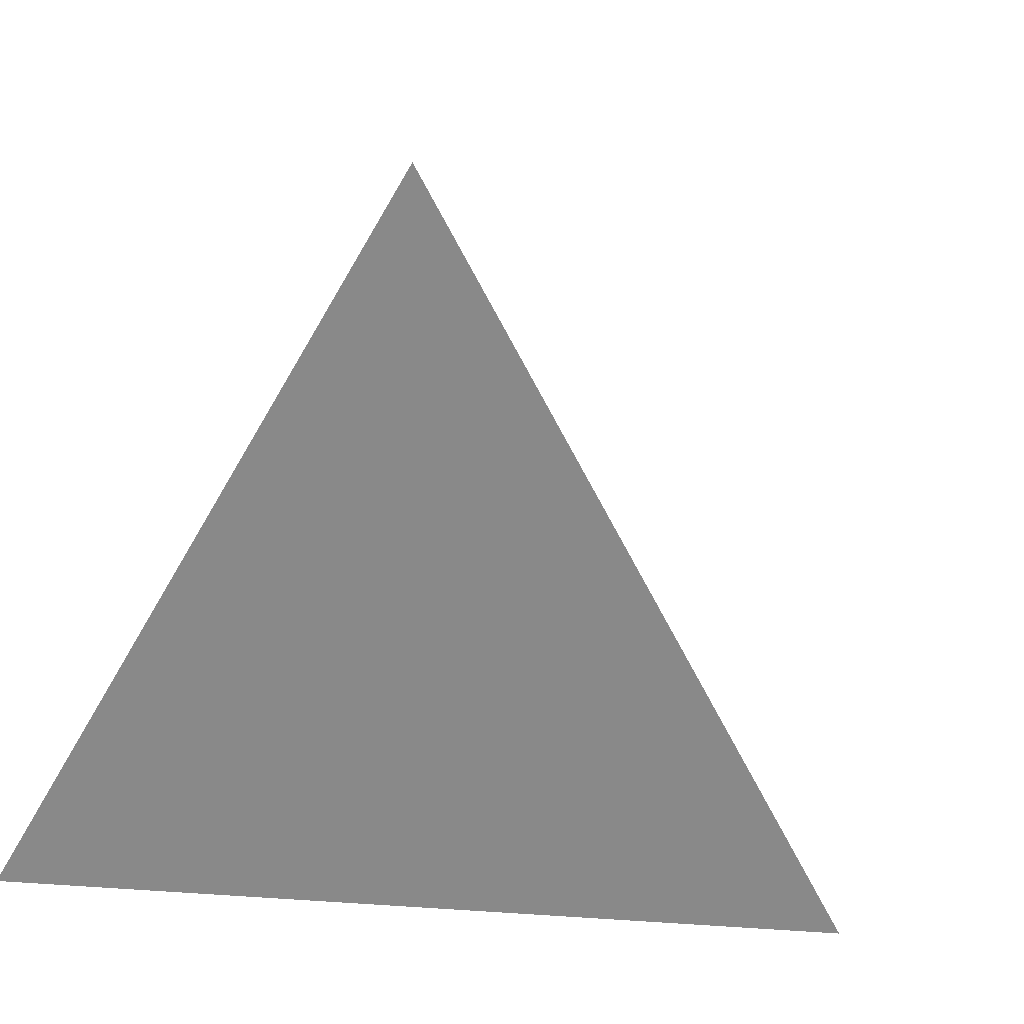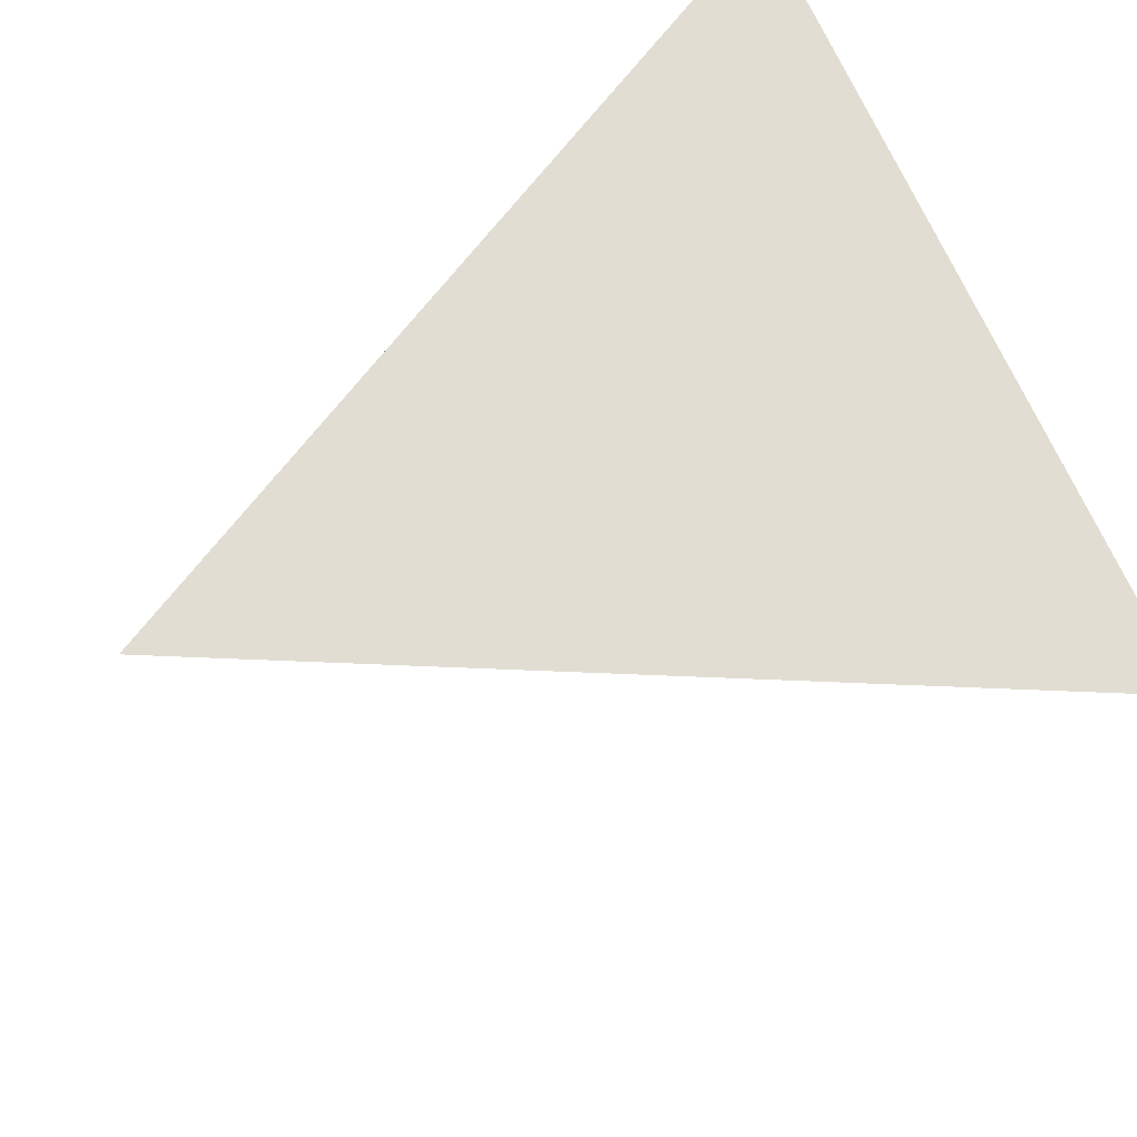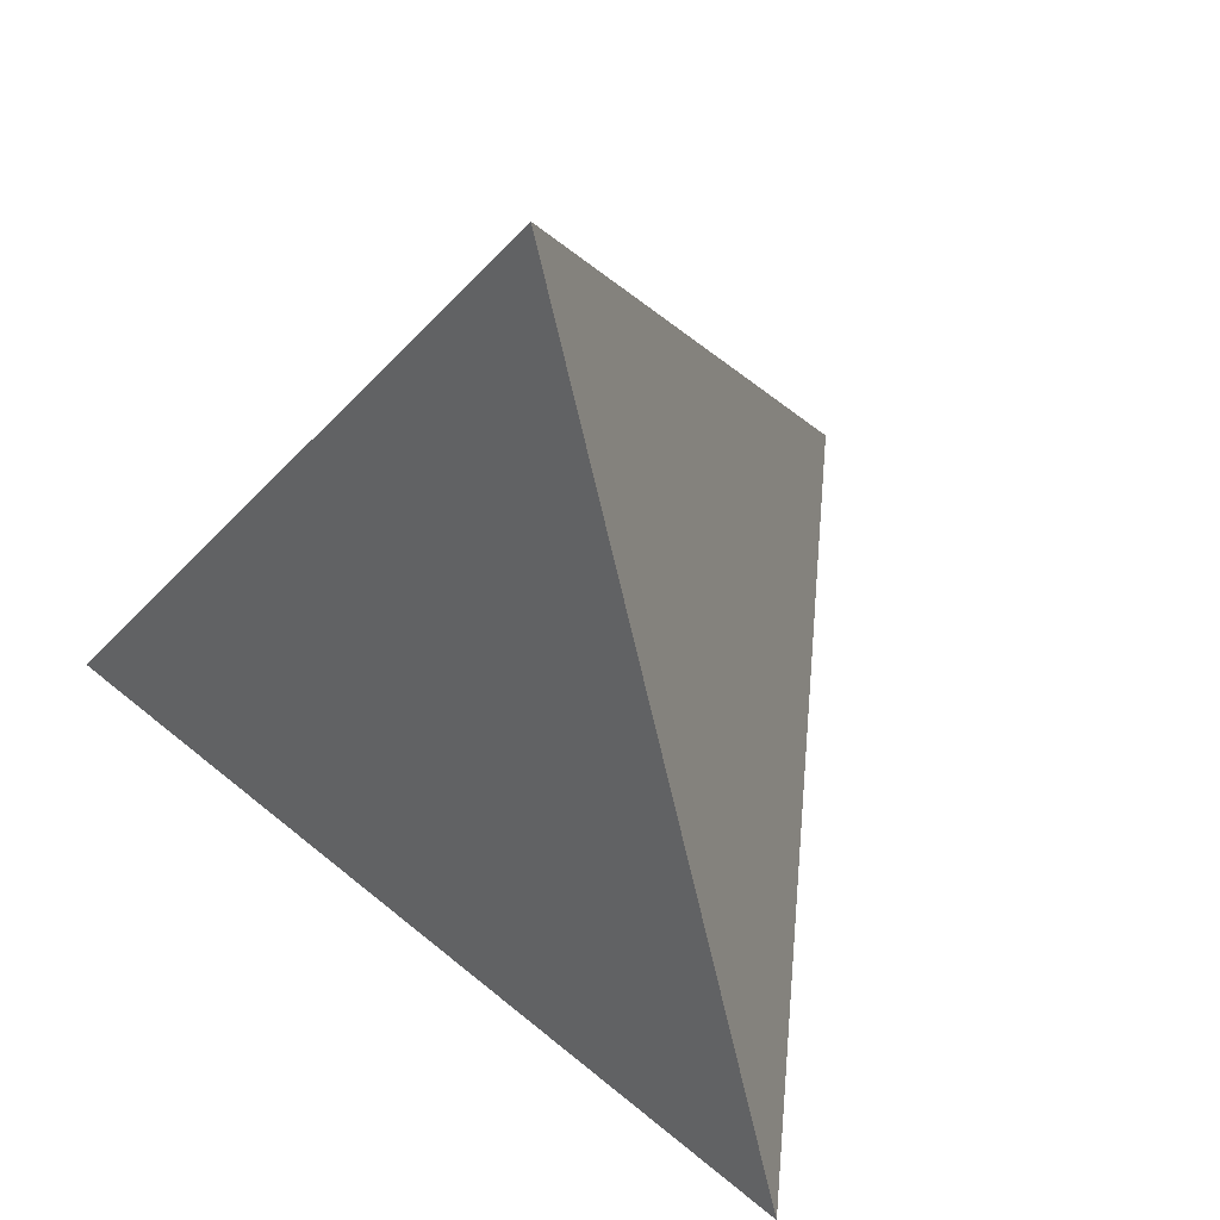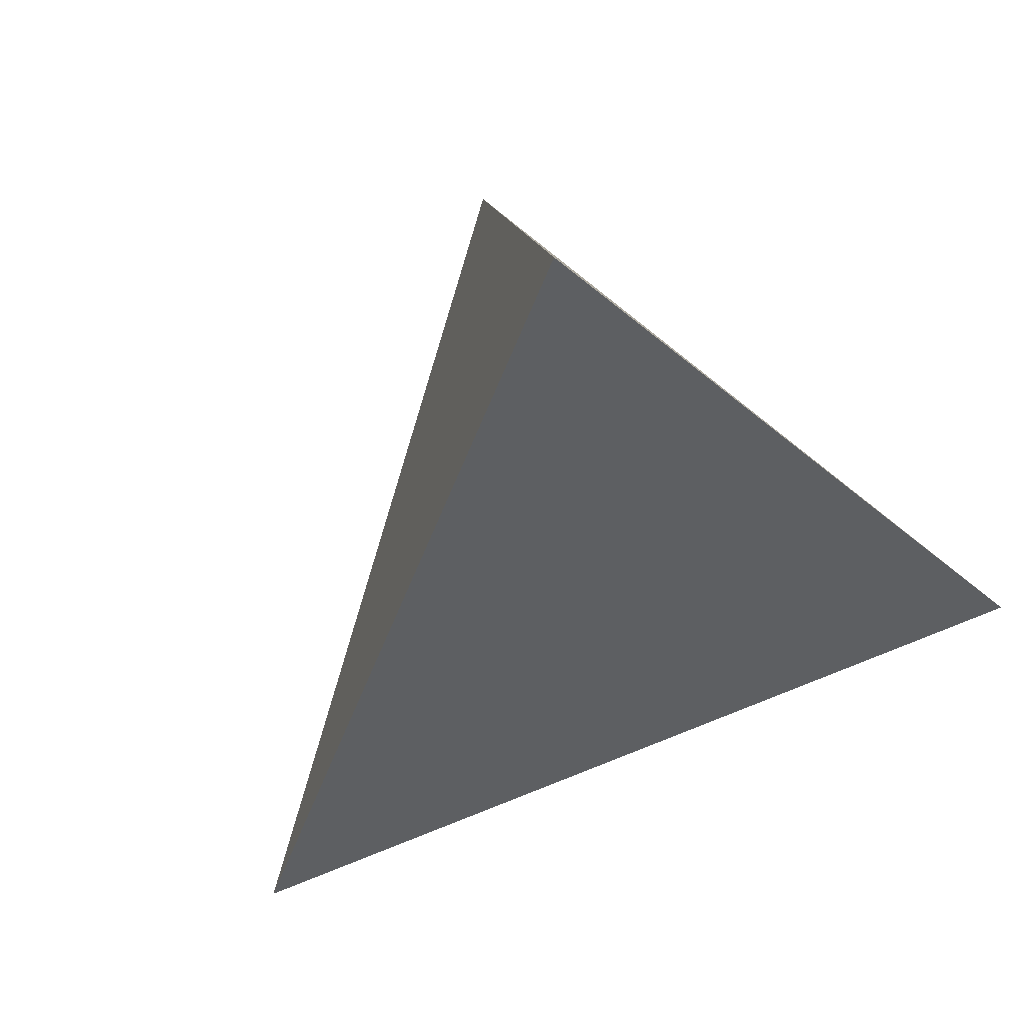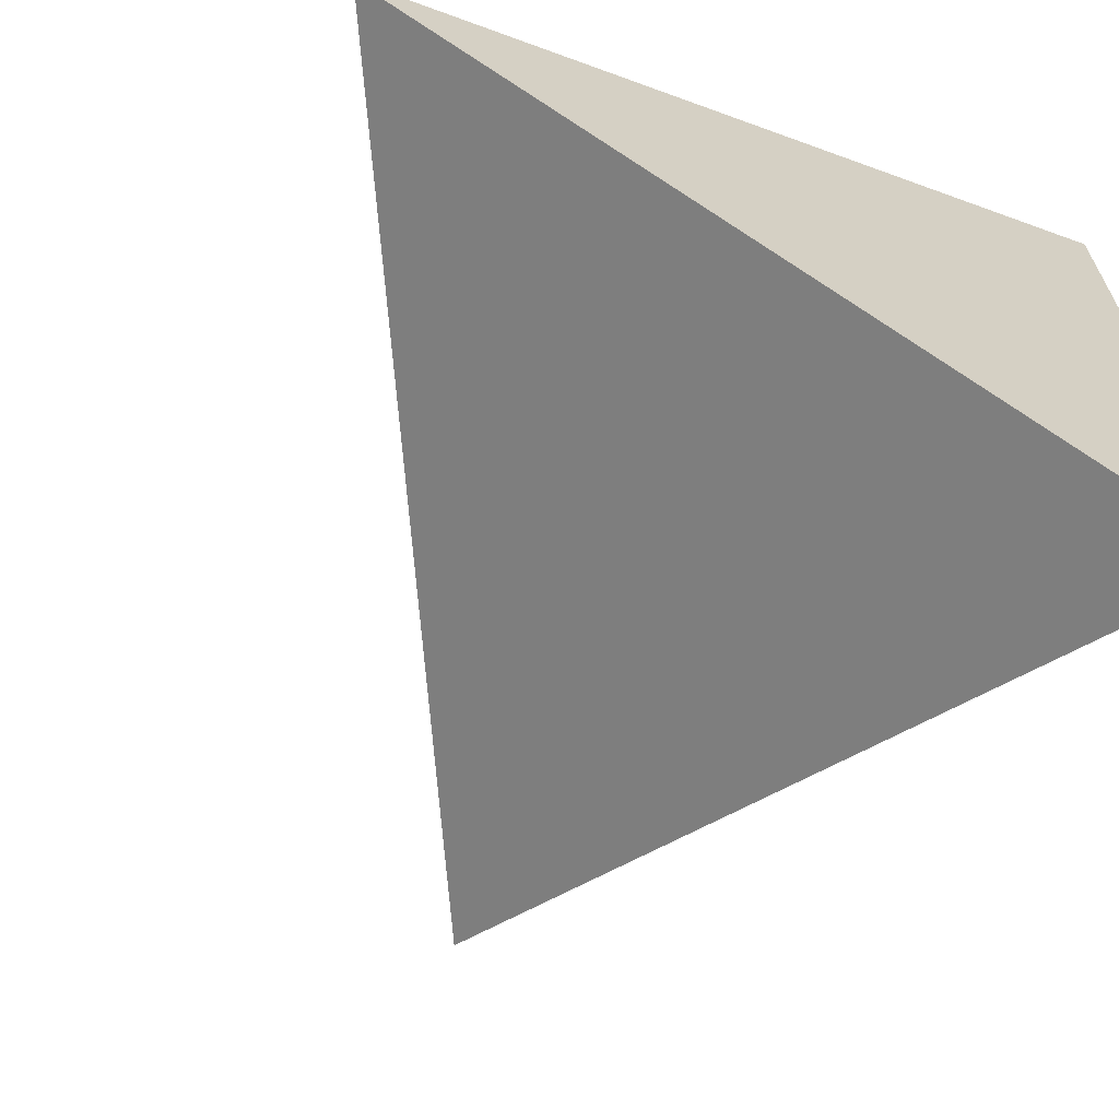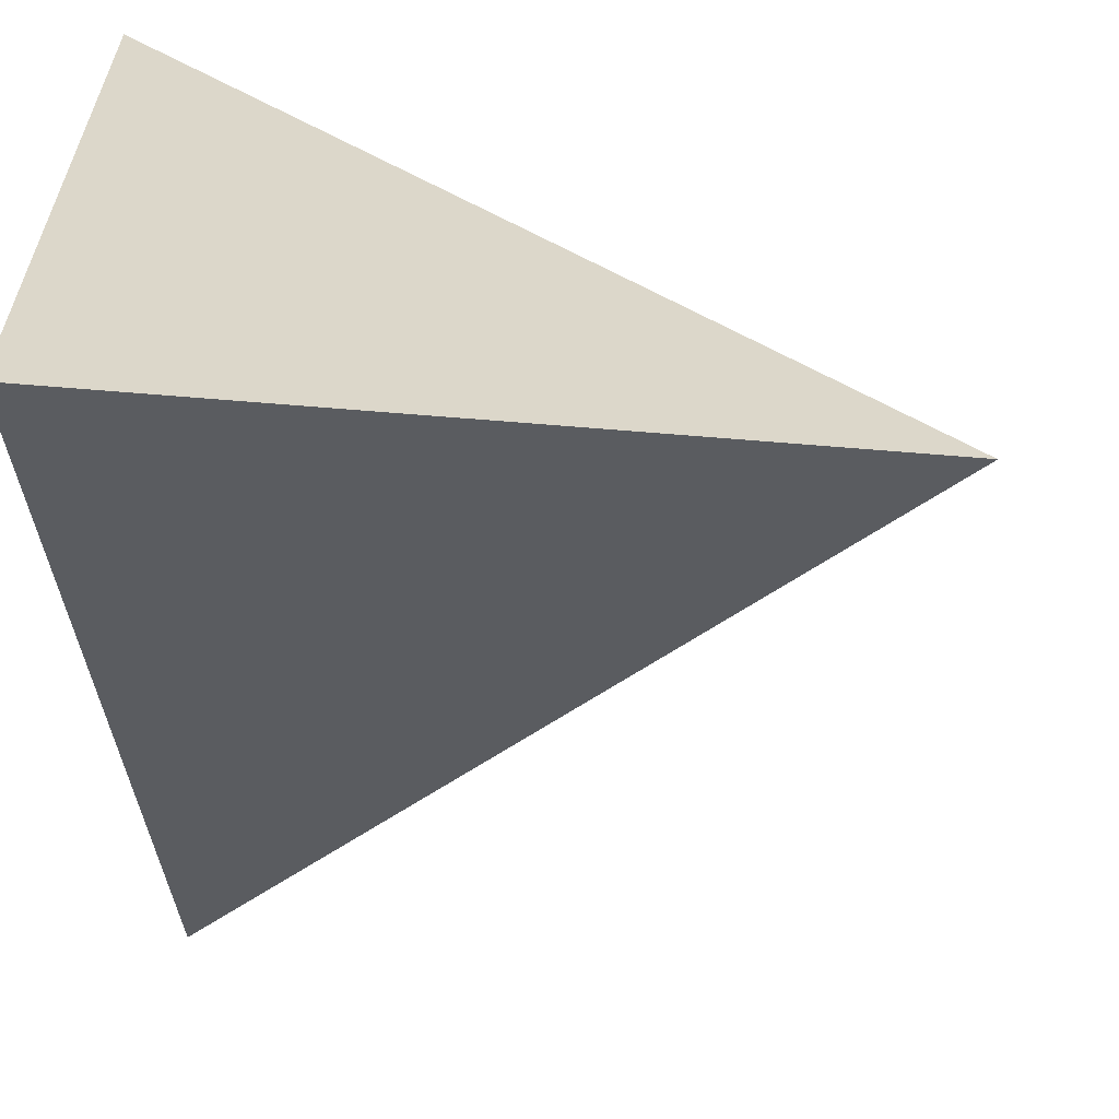
<metadata>
{"format":"obj","ext":"obj","renderer":"f3d","projection":"perspective","resolution":1024,"background":"white","views":[{"elev":39.7,"azim":-148.7,"up":"+Y"},{"elev":35.1,"azim":-115.4,"up":"+Z"},{"elev":53.8,"azim":-111.5,"up":"+Y"},{"elev":69.0,"azim":-48.6,"up":"+Y"},{"elev":-65.9,"azim":-27.0,"up":"+Z"},{"elev":-61.3,"azim":94.2,"up":"+Z"}]}
</metadata>
<code>
o Cube
v 1 -1 -1
v 1 -1 1
v -1 -1 -0
v 0.2231 1 -0.07338
f 1 2 3
f 1 4 2
f 2 4 3
f 4 1 3

</code>
